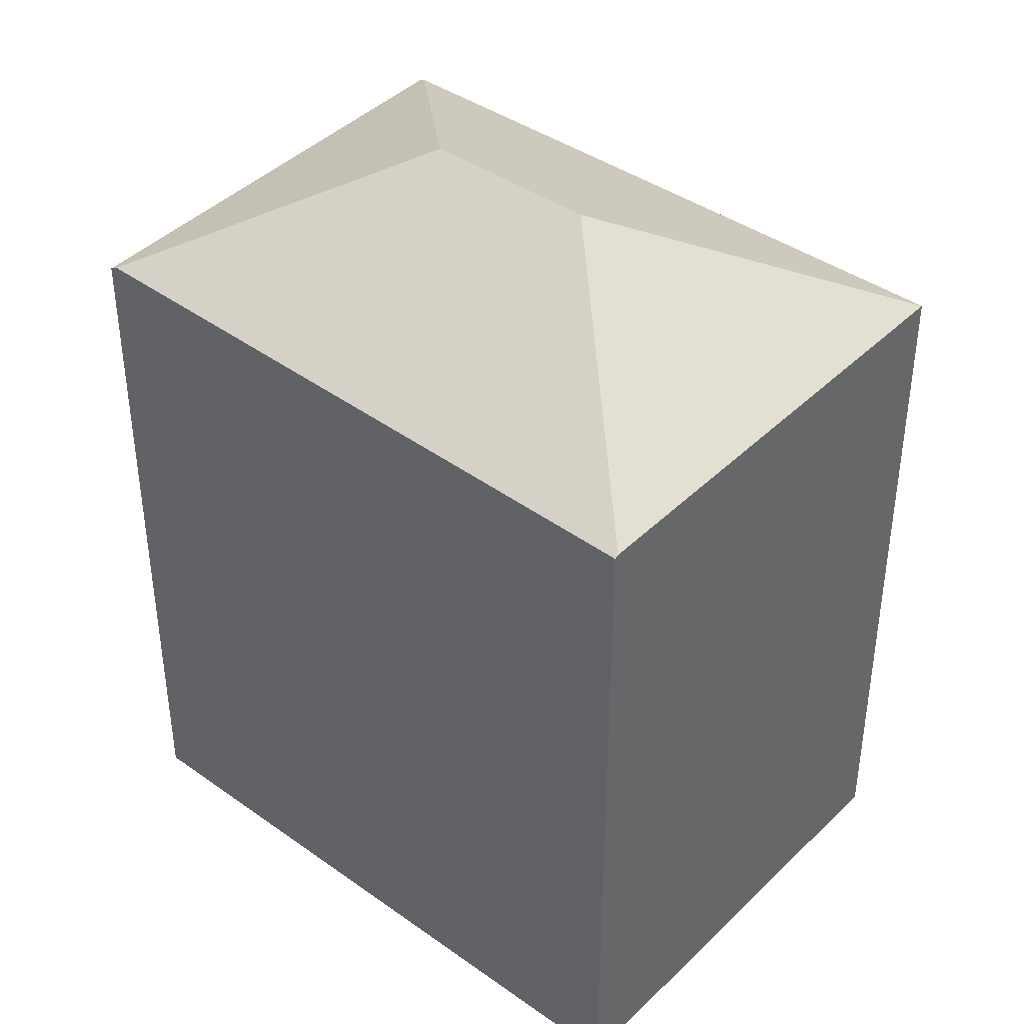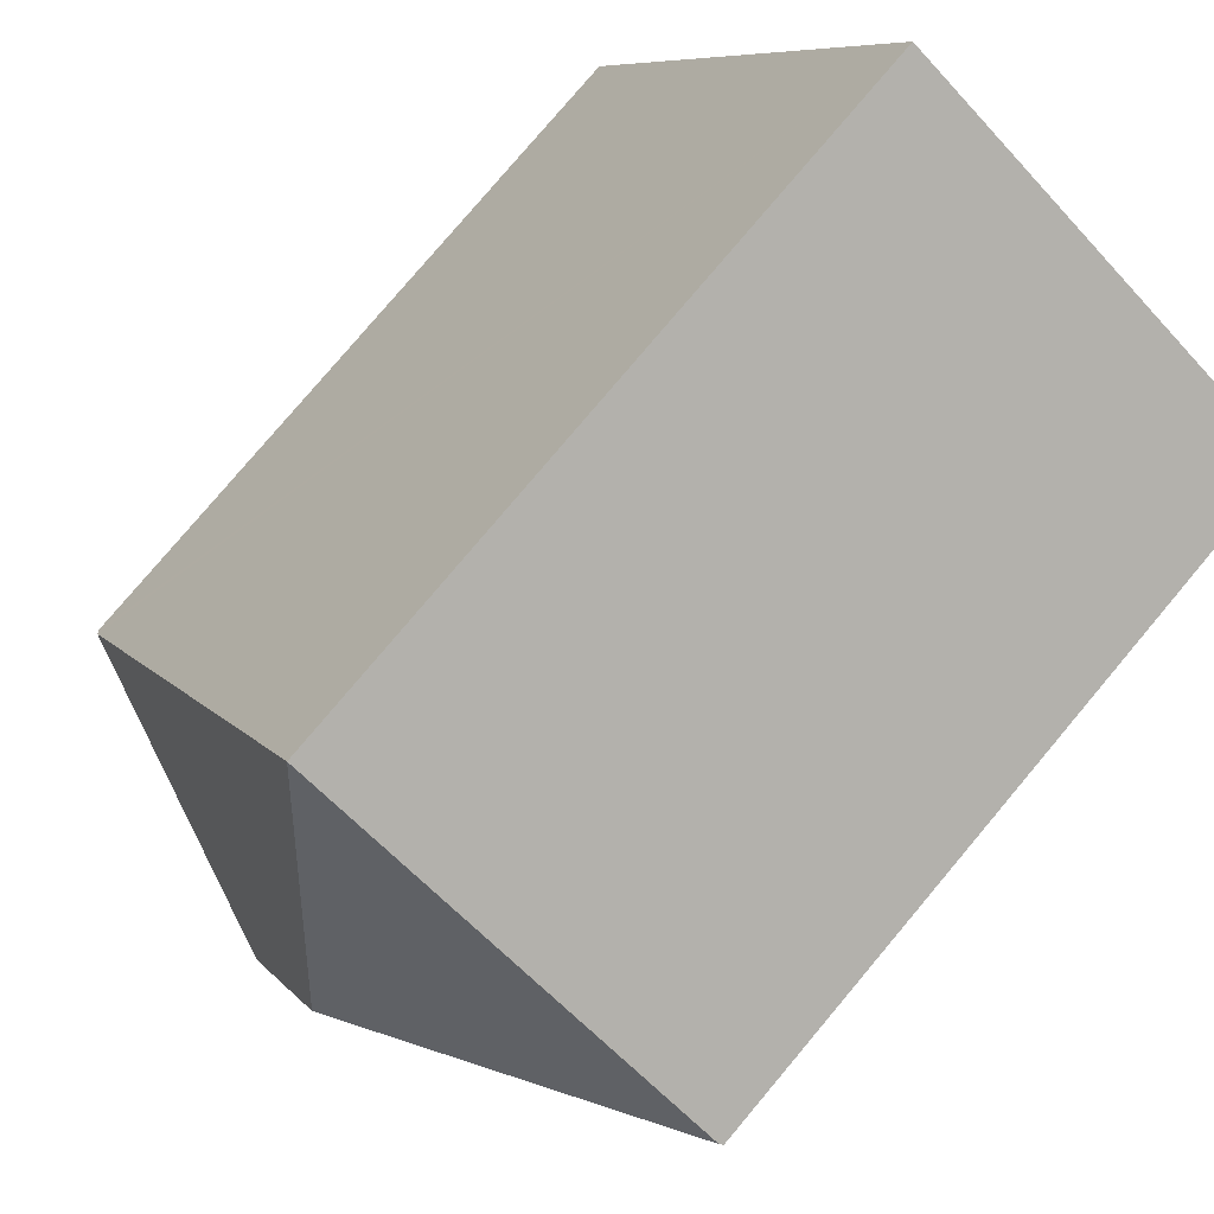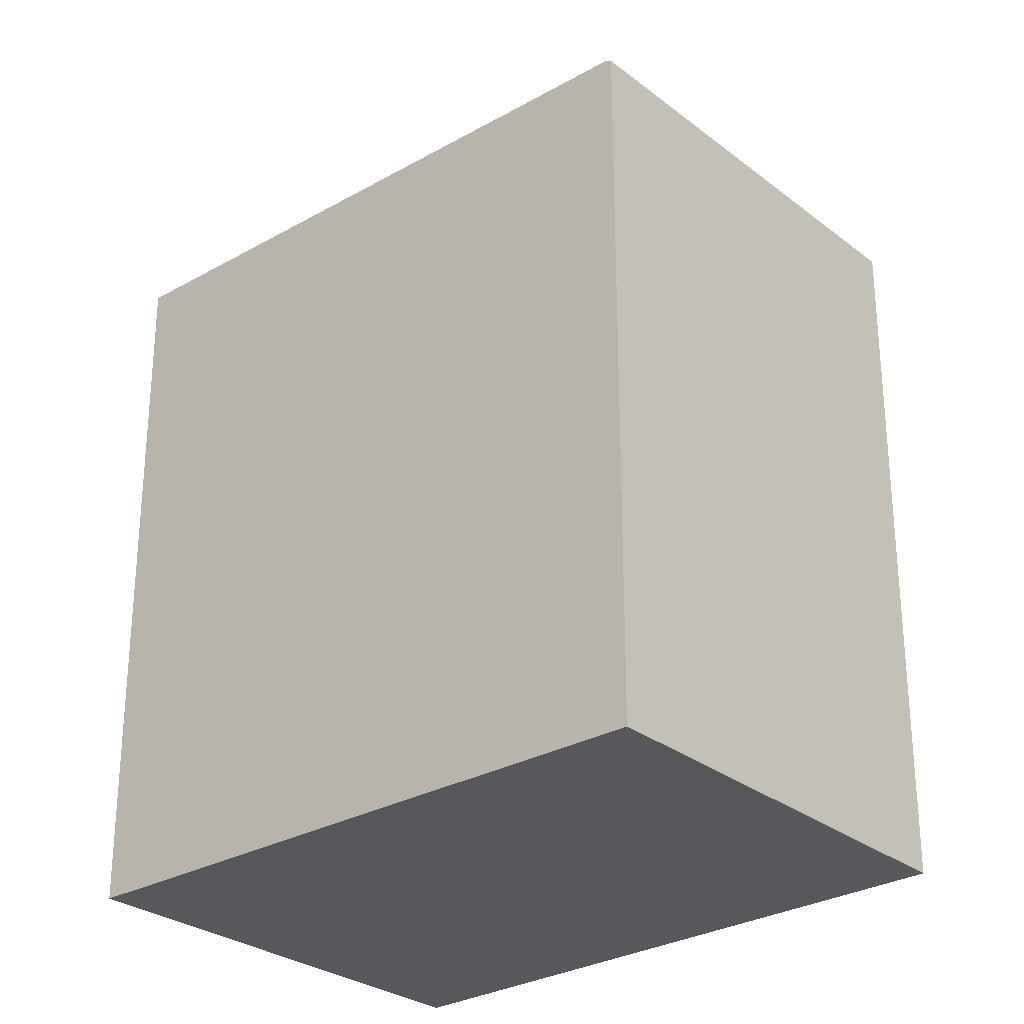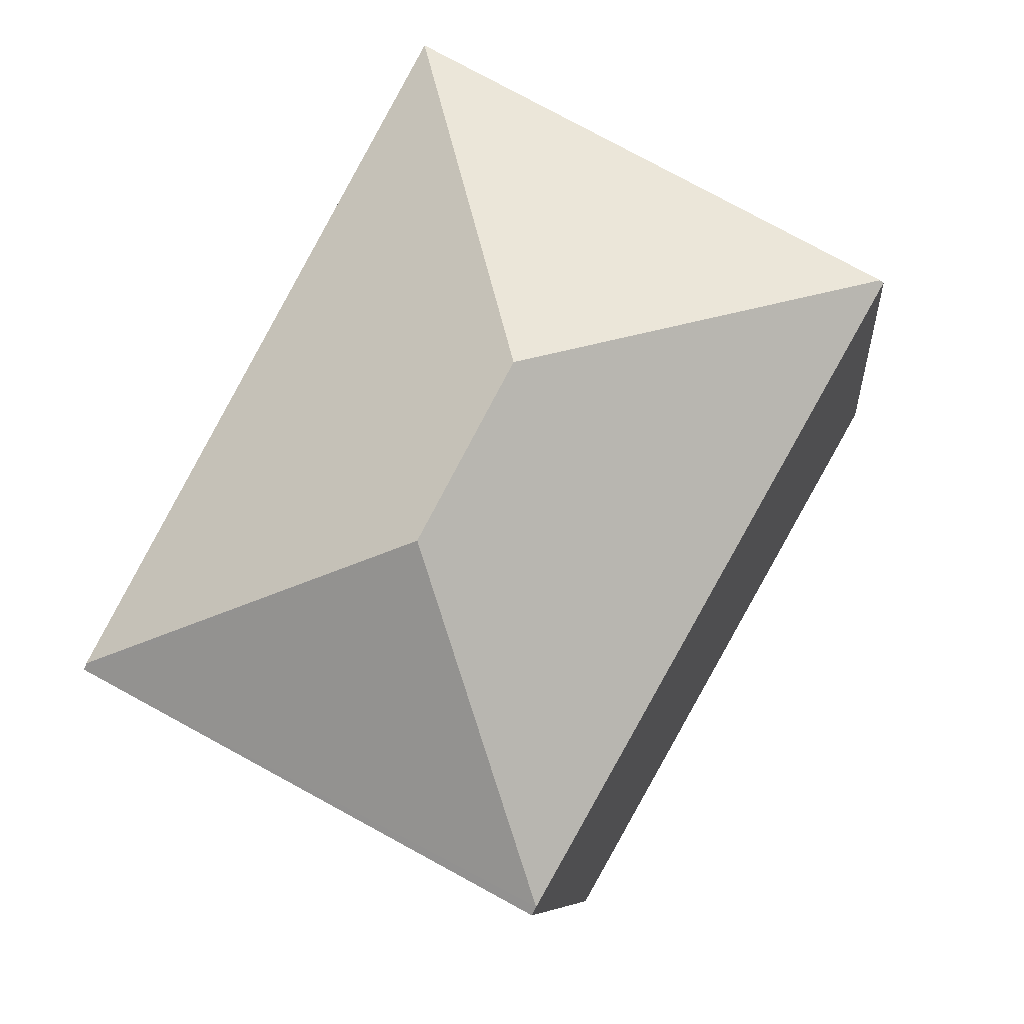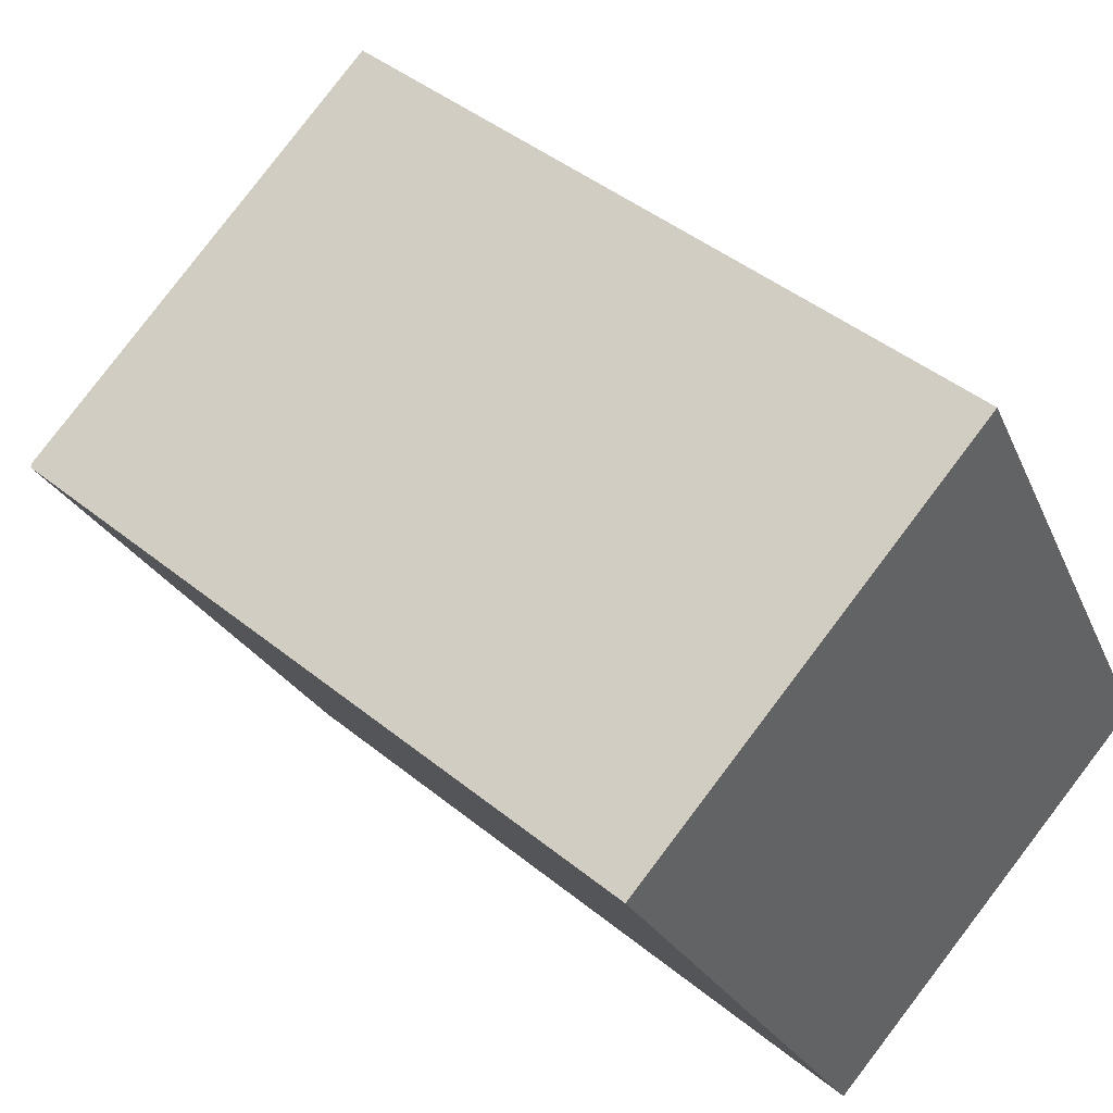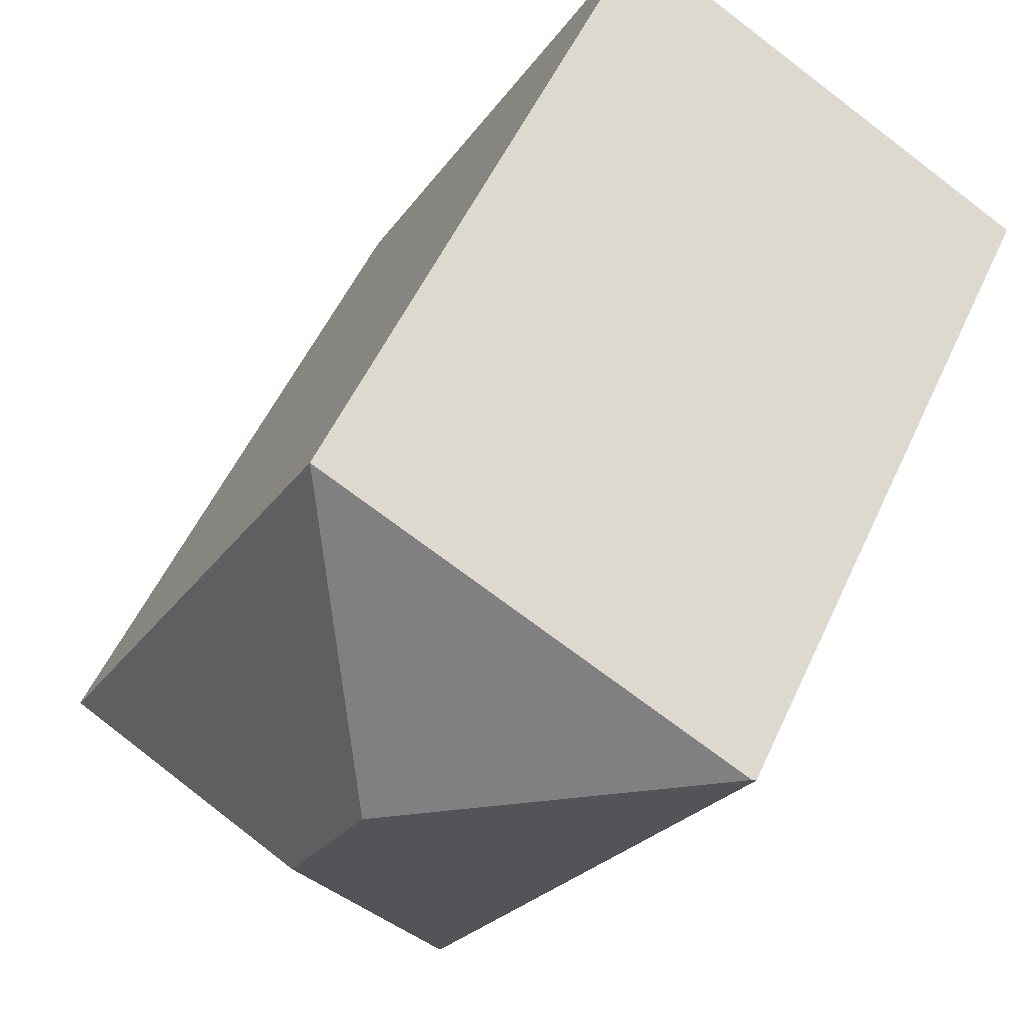
<metadata>
{"format":"obj","ext":"obj","renderer":"f3d","projection":"perspective","resolution":1024,"background":"white","views":[{"elev":41.6,"azim":-78.5,"up":"+Y"},{"elev":79.1,"azim":-139.9,"up":"+Z"},{"elev":-28.6,"azim":102.2,"up":"+Y"},{"elev":-7.5,"azim":-174.6,"up":"+Z"},{"elev":43.5,"azim":-46.2,"up":"+Z"},{"elev":53.3,"azim":-155.8,"up":"+Z"}]}
</metadata>
<code>
v  3.396 7.769 -6.014
v  7.863 7.679 -3.715
v  3.441 7.719 -6.094
v  4.38 9.092 -2.647
v  7.831 7.715 -3.656
v  0.036 7.715 0.02
v  0 7.693 4.711e-16
v  3.487 9.092 -0.989
v  4.511 7.715 2.514
v  0 0 0
v  4.511 -1.539e-16 2.514
v  0.036 -1.225e-18 0.02
v  7.863 2.275e-16 -3.715
v  7.831 2.239e-16 -3.656
v  3.441 3.732e-16 -6.094
v  3.396 3.683e-16 -6.014
g defaultobject
f 1 2 3
f 2 1 4
f 2 4 5
f 6 1 7
f 1 6 8
f 1 8 4
f 8 6 9
f 4 9 5
f 9 4 8
f 7 9 6
f 9 7 10
f 9 10 11
f 11 10 12
f 11 5 9
f 5 11 2
f 2 11 13
f 13 11 14
f 2 15 3
f 15 2 13
f 1 10 7
f 10 1 3
f 10 3 16
f 16 3 15
f 14 15 13
f 15 14 11
f 15 11 16
f 16 11 12
f 16 12 10

</code>
